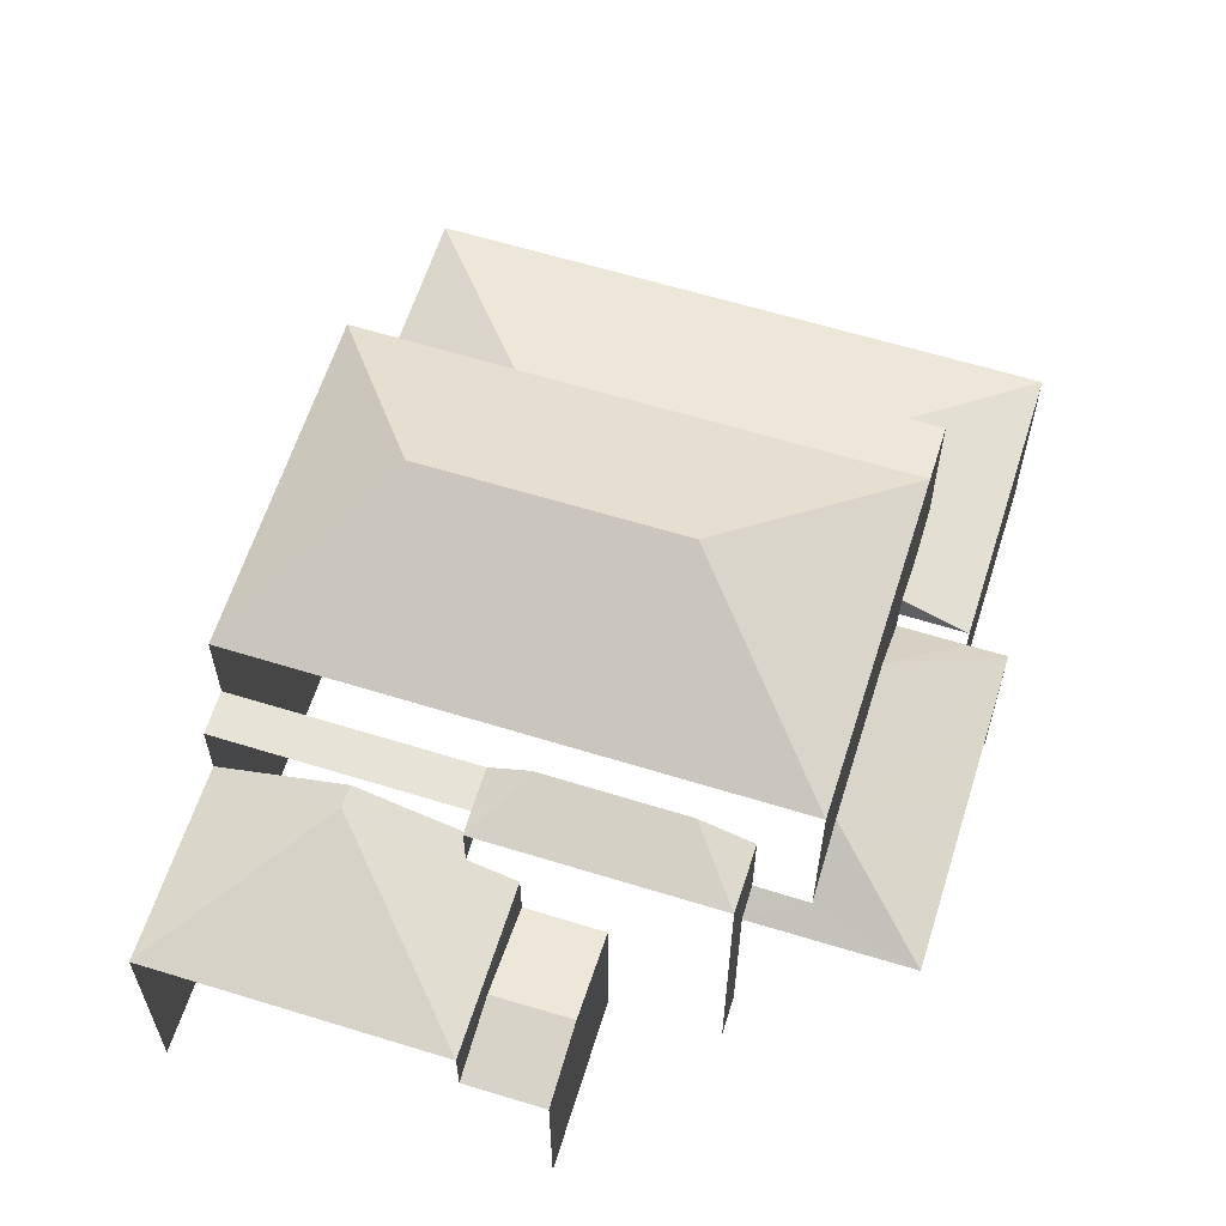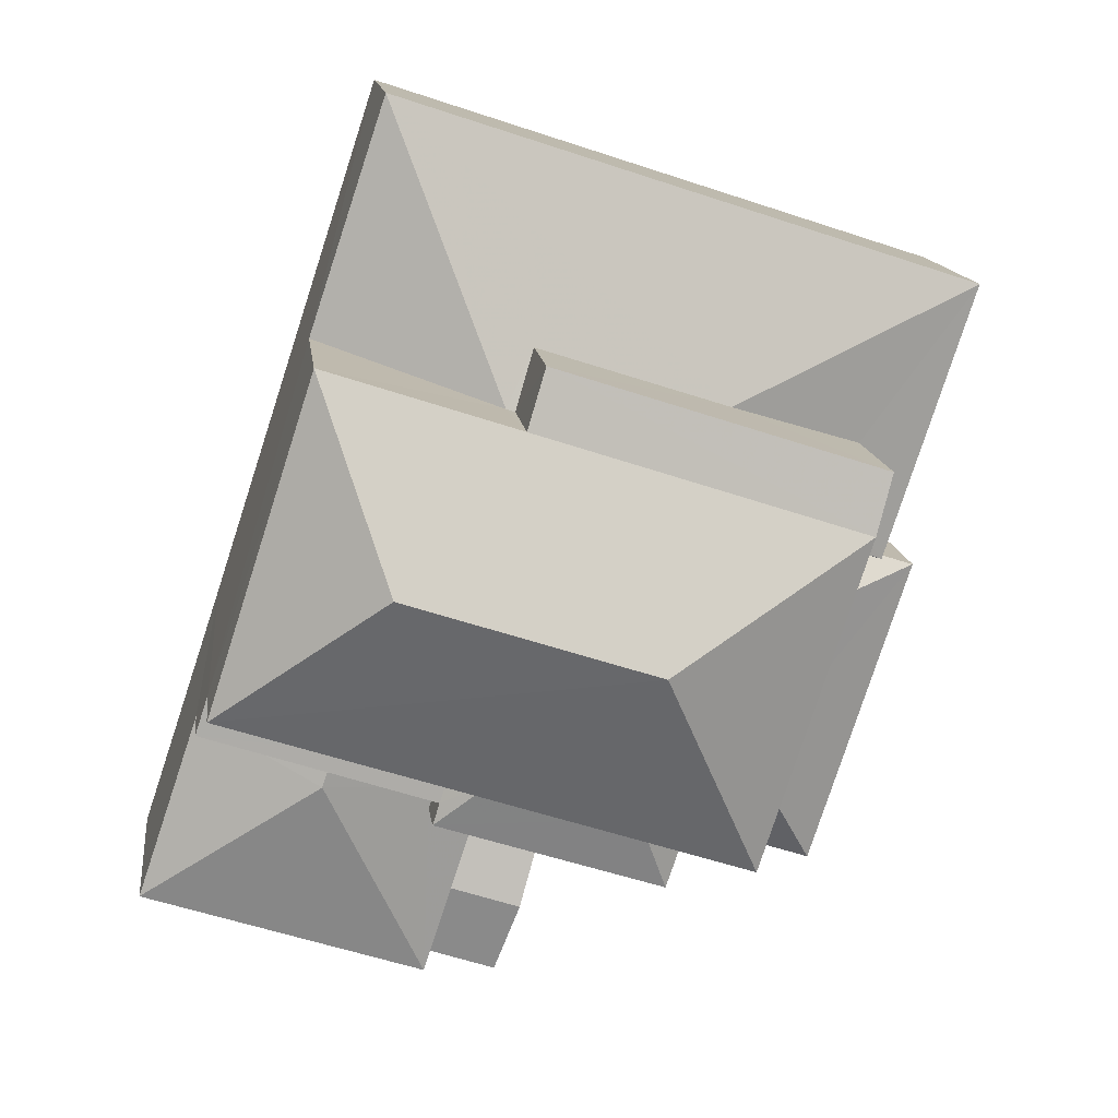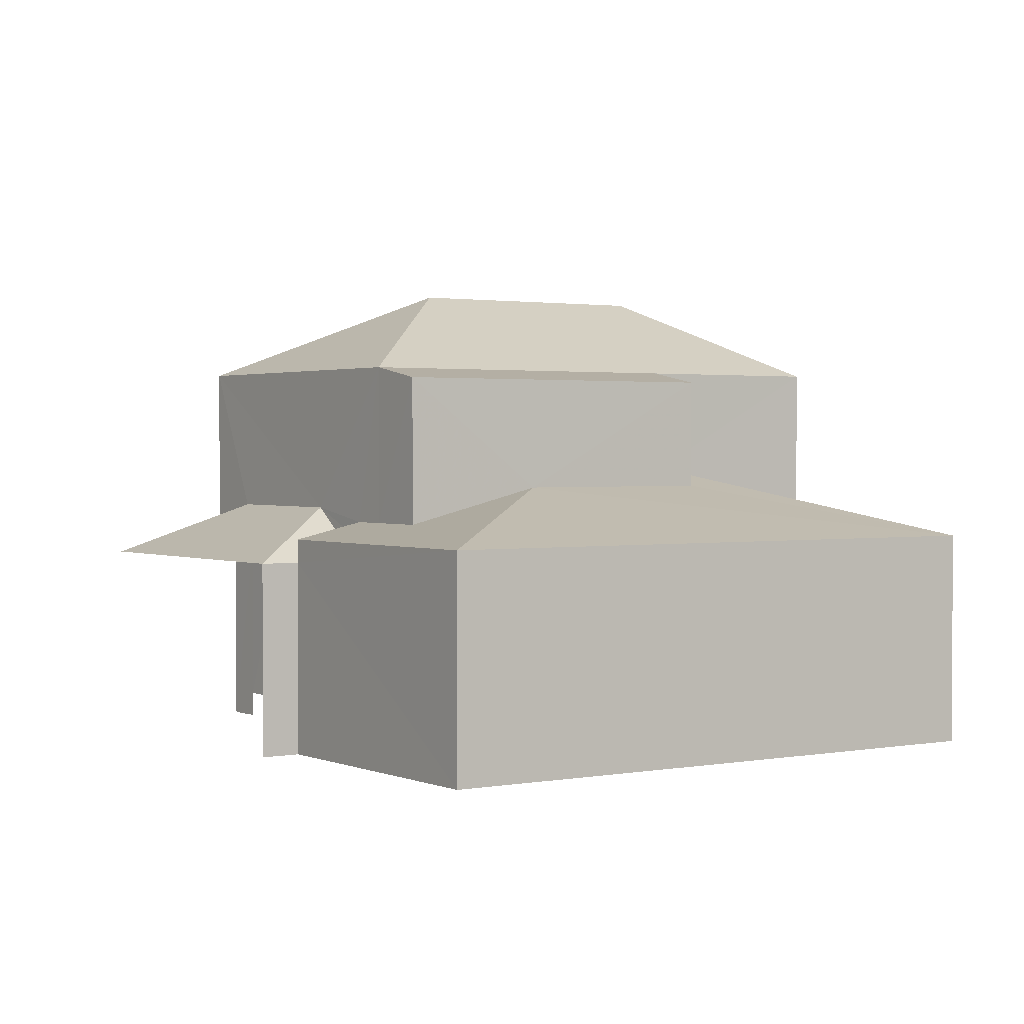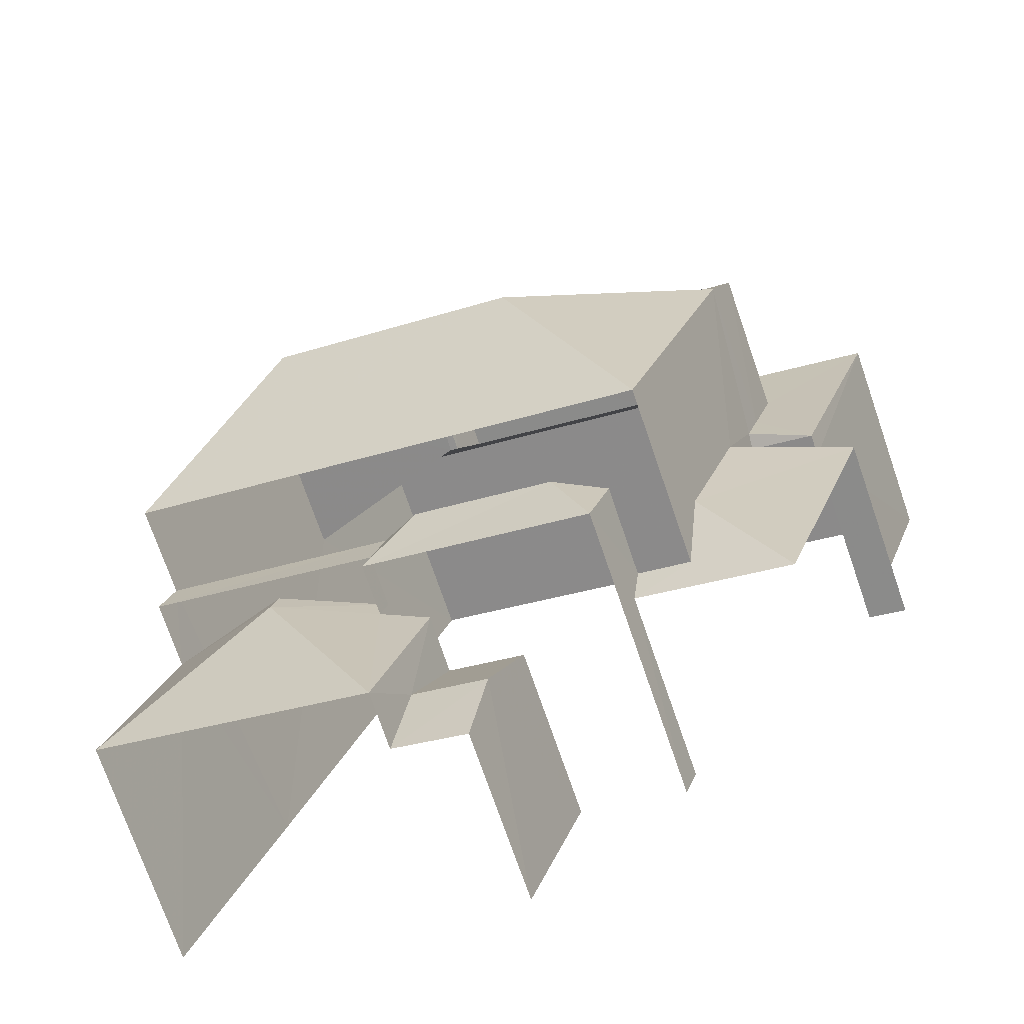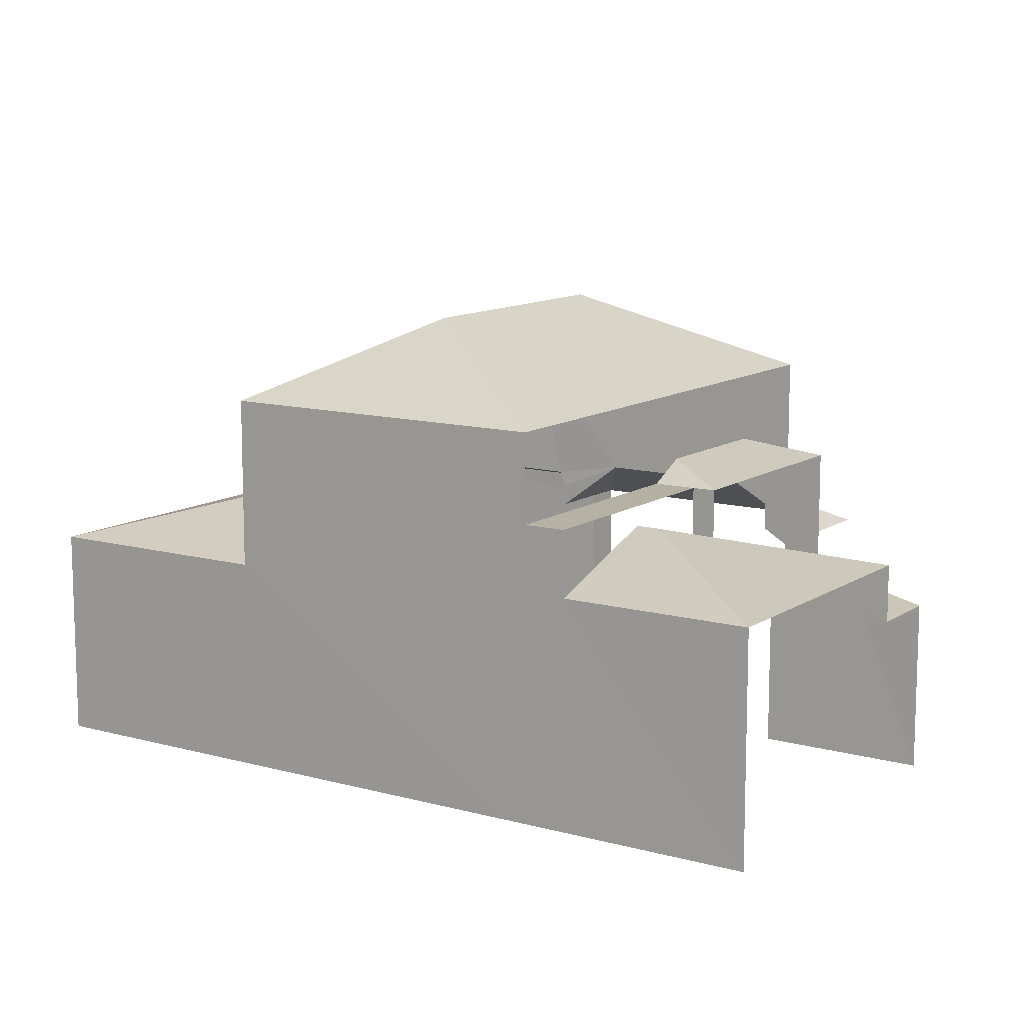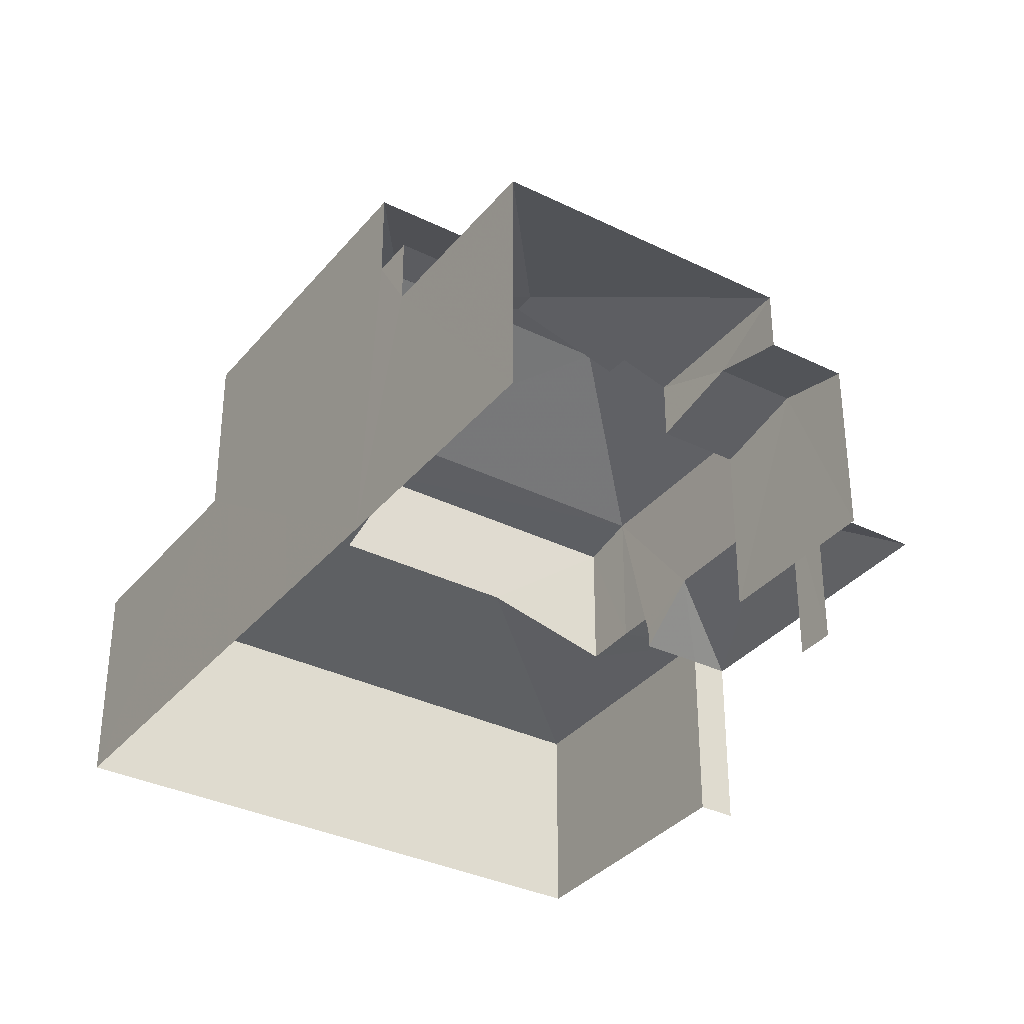
<metadata>
{"format":"obj","ext":"obj","renderer":"f3d","projection":"perspective","resolution":1024,"background":"white","views":[{"elev":61.5,"azim":-0.7,"up":"+Z"},{"elev":13.7,"azim":-6.8,"up":"+Y"},{"elev":1.6,"azim":127.5,"up":"+Z"},{"elev":-74.1,"azim":19.0,"up":"+Y"},{"elev":11.6,"azim":-74.6,"up":"+Z"},{"elev":-34.4,"azim":-51.6,"up":"+Z"}]}
</metadata>
<code>
v -2.23e+05 -1.27e+05 19.04
v -2.23e+05 -1.27e+05 19.04
v -2.23e+05 -1.27e+05 19.04
v -2.23e+05 -1.269e+05 19.04
v -2.23e+05 -1.27e+05 19.04
v -2.23e+05 -1.27e+05 19.04
v -2.23e+05 -1.27e+05 19.04
v -2.23e+05 -1.27e+05 19.04
v -2.23e+05 -1.27e+05 19.04
v -2.23e+05 -1.27e+05 19.04
v -2.23e+05 -1.27e+05 19.04
v -2.23e+05 -1.27e+05 24.9
v -2.23e+05 -1.27e+05 26.18
v -2.23e+05 -1.27e+05 24.9
v -2.23e+05 -1.27e+05 21.95
v -2.23e+05 -1.27e+05 21.95
v -2.23e+05 -1.27e+05 22.75
v -2.23e+05 -1.27e+05 21.95
v -2.23e+05 -1.27e+05 21.66
v -2.23e+05 -1.27e+05 21.95
v -2.23e+05 -1.27e+05 21.66
v -2.23e+05 -1.27e+05 21.95
v -2.23e+05 -1.27e+05 22.75
v -2.23e+05 -1.27e+05 21.95
v -2.23e+05 -1.27e+05 22.3
v -2.23e+05 -1.27e+05 22.55
v -2.23e+05 -1.27e+05 22.3
v -2.23e+05 -1.27e+05 23.25
v -2.23e+05 -1.27e+05 23.25
v -2.23e+05 -1.27e+05 22.55
v -2.23e+05 -1.27e+05 22.55
v -2.23e+05 -1.27e+05 23.85
v -2.23e+05 -1.27e+05 23.85
v -2.23e+05 -1.27e+05 23.55
v -2.23e+05 -1.27e+05 23.55
v -2.23e+05 -1.27e+05 26.18
v -2.23e+05 -1.27e+05 24.9
v -2.23e+05 -1.27e+05 24.9
v -2.23e+05 -1.27e+05 23.55
v -2.23e+05 -1.27e+05 24.73
v -2.23e+05 -1.27e+05 24.73
v -2.23e+05 -1.27e+05 24.9
v -2.23e+05 -1.27e+05 23.08
v -2.23e+05 -1.27e+05 22.55
v -2.23e+05 -1.27e+05 22.3
v -2.23e+05 -1.27e+05 22.55
v -2.23e+05 -1.27e+05 23.55
v -2.23e+05 -1.27e+05 23.55
v -2.23e+05 -1.27e+05 23.55
v -2.23e+05 -1.27e+05 23.55
v -2.23e+05 -1.27e+05 22.18
v -2.23e+05 -1.27e+05 21.95
v -2.23e+05 -1.27e+05 22.18
v -2.23e+05 -1.27e+05 21.66
v -2.23e+05 -1.27e+05 21.66
v -2.23e+05 -1.27e+05 22.3
v -2.23e+05 -1.27e+05 23.35
v -2.23e+05 -1.269e+05 22.3
v -2.23e+05 -1.27e+05 23.08
v -2.23e+05 -1.27e+05 23.35
v -2.23e+05 -1.27e+05 22.55
v -2.23e+05 -1.27e+05 22.76
v -2.23e+05 -1.27e+05 22.76
v -2.23e+05 -1.27e+05 22.55
f 1 2 3
f 2 4 5
f 6 7 8
f 9 4 2
f 8 7 9
f 10 8 11
f 2 1 11
f 8 9 2
f 8 2 11
f 15 27 16
f 15 25 27
f 29 49 30
f 63 50 29
f 50 49 29
f 18 1 3
f 18 24 1
f 8 10 21
f 10 35 21
f 64 34 62
f 64 35 34
f 19 21 64
f 21 35 64
f 61 31 54
f 31 7 54
f 54 6 55
f 54 7 6
f 52 1 24
f 52 11 1
f 53 51 39
f 51 14 39
f 47 38 48
f 33 14 38
f 47 33 38
f 32 14 33
f 39 14 32
f 12 13 14
f 15 16 17
f 18 15 17
f 19 20 21
f 19 22 20
f 18 23 24
f 18 17 23
f 25 26 27
f 28 29 30
f 31 28 30
f 32 33 34
f 35 32 34
f 36 37 38
f 32 35 39
f 40 12 41
f 40 42 12
f 43 44 45
f 44 25 45
f 46 26 25
f 44 46 25
f 47 48 49
f 50 47 49
f 24 51 52
f 52 51 53
f 23 51 24
f 38 14 13
f 36 38 13
f 54 55 20
f 22 54 20
f 56 57 58
f 45 58 43
f 59 57 60
f 43 58 59
f 59 58 57
f 33 50 34
f 33 47 50
f 37 36 42
f 42 13 12
f 42 36 13
f 28 31 61
f 61 62 28
f 29 28 63
f 64 62 61
f 28 62 63
f 60 57 42
f 42 57 37
f 57 56 37
f 43 40 41
f 41 44 43
f 59 40 43
f 63 34 50
f 63 62 34
f 2 18 3
f 2 15 18
f 44 41 46
f 17 16 27
f 51 23 14
f 46 41 12
f 26 46 12
f 17 27 26
f 23 17 14
f 14 17 12
f 17 26 12
f 9 7 30
f 4 9 56
f 7 31 30
f 4 56 58
f 37 48 38
f 37 56 48
f 48 30 49
f 48 9 30
f 56 9 48
f 2 5 15
f 15 45 25
f 15 5 45
f 35 10 52
f 10 11 52
f 53 39 35
f 53 35 52
f 40 59 60
f 42 40 60
f 22 64 61
f 61 54 22
f 19 64 22
f 55 6 20
f 6 8 20
f 8 21 20
f 45 5 4
f 58 45 4

</code>
